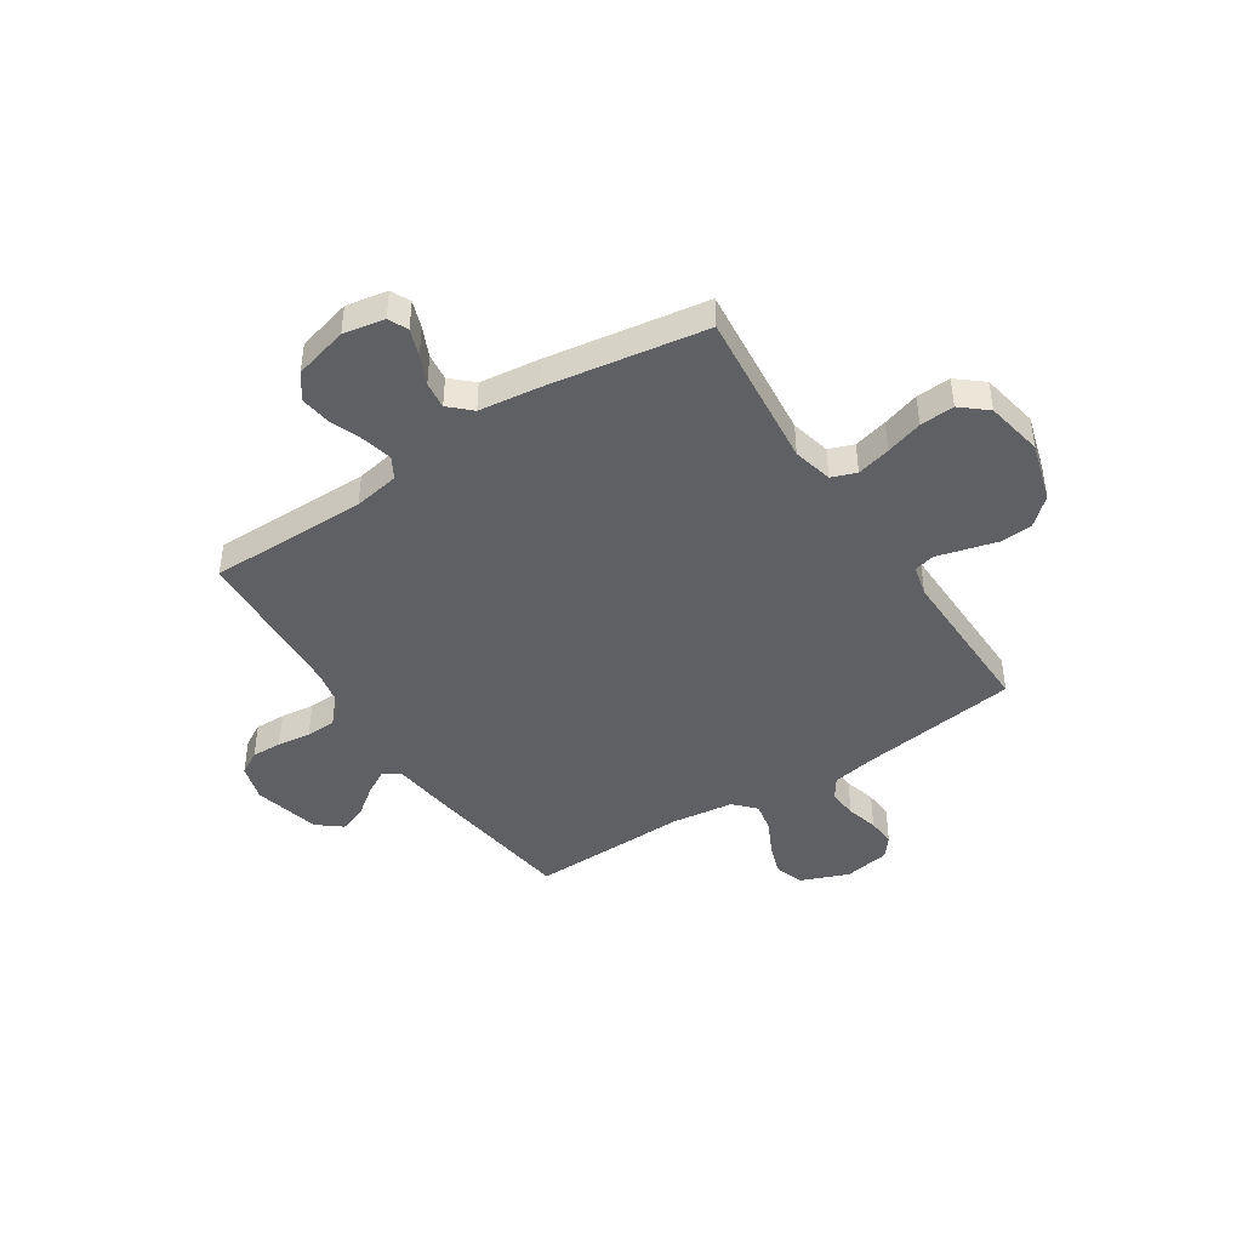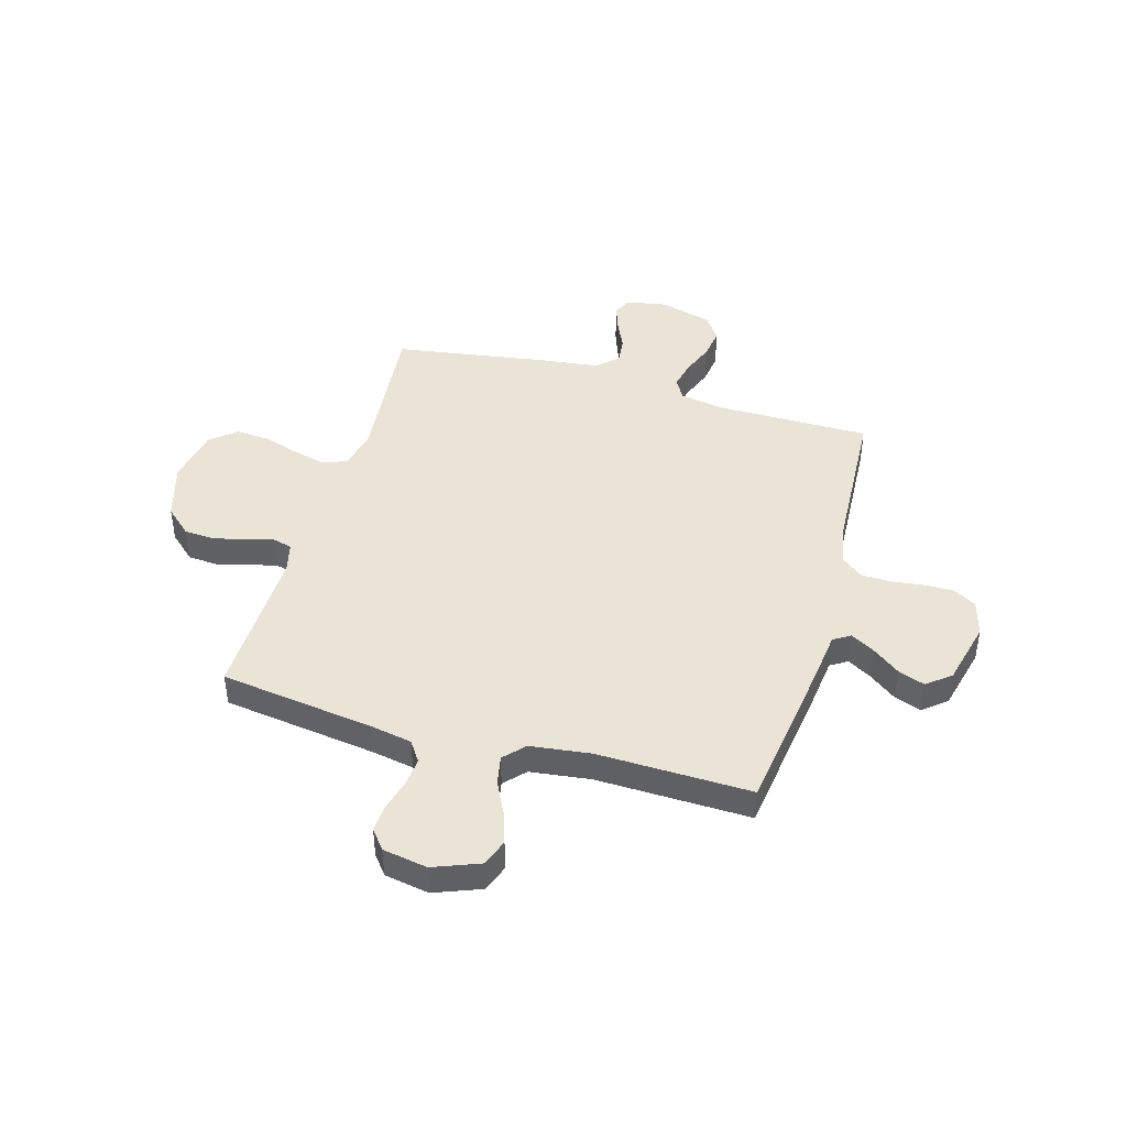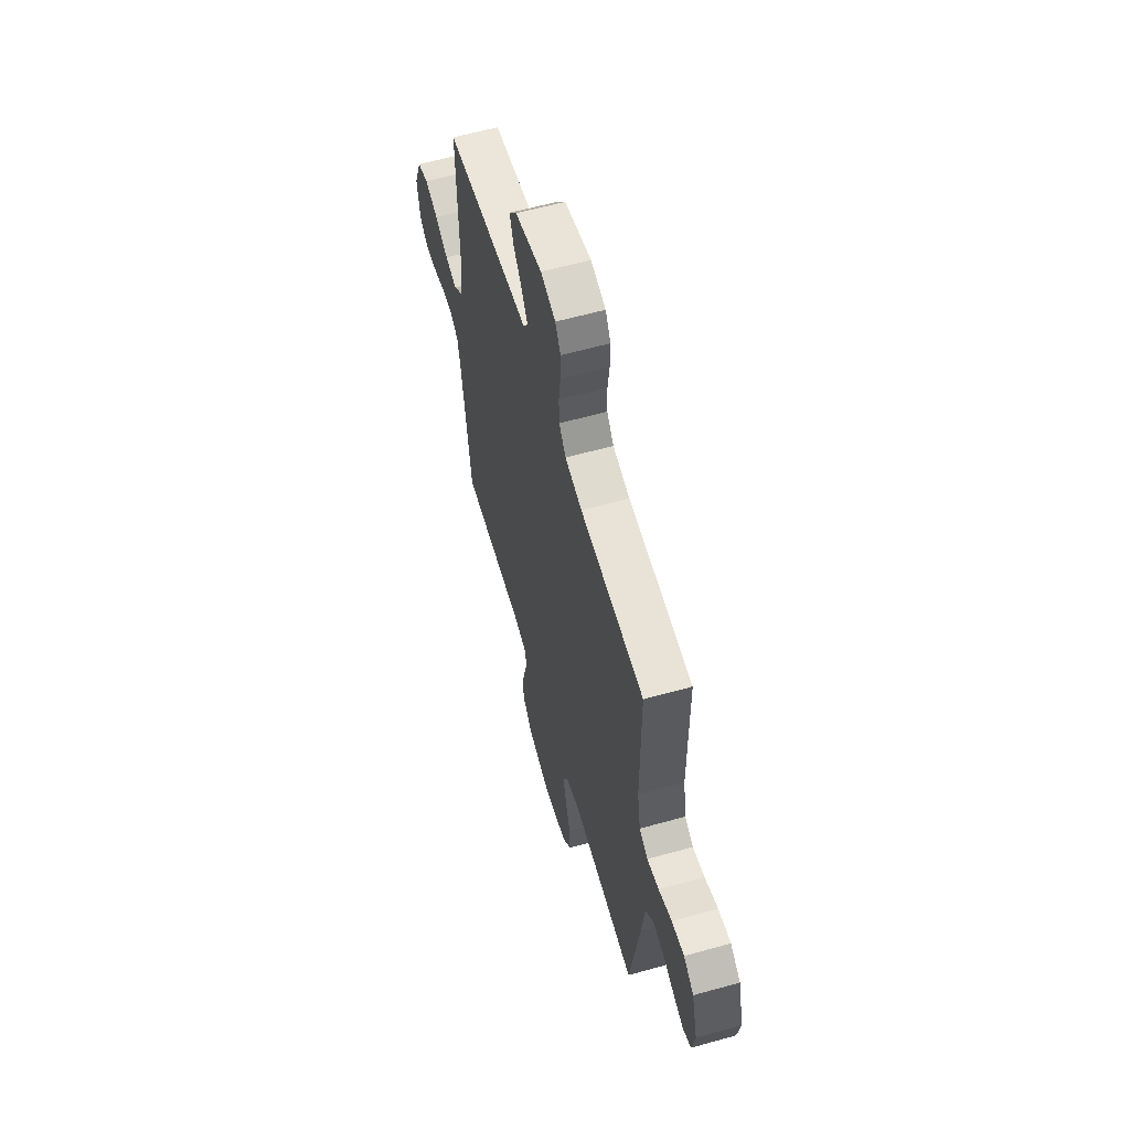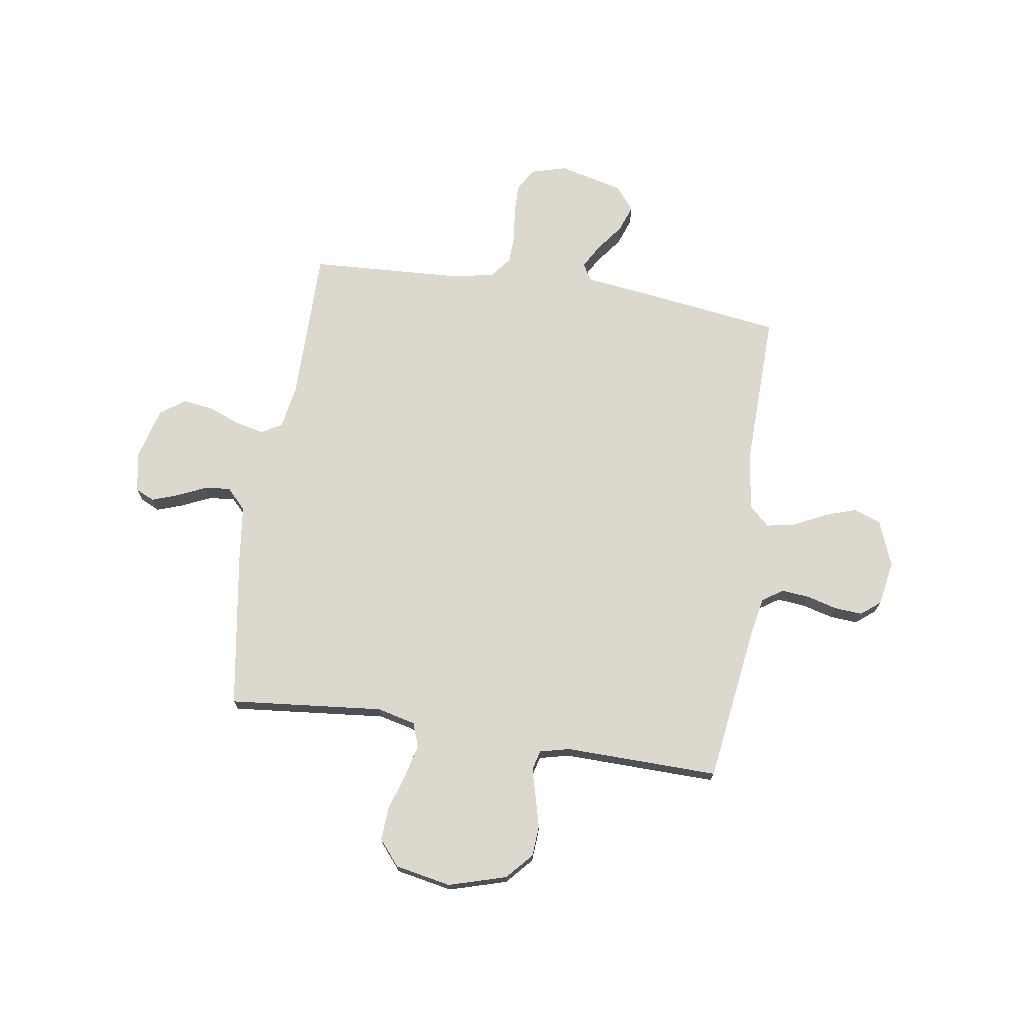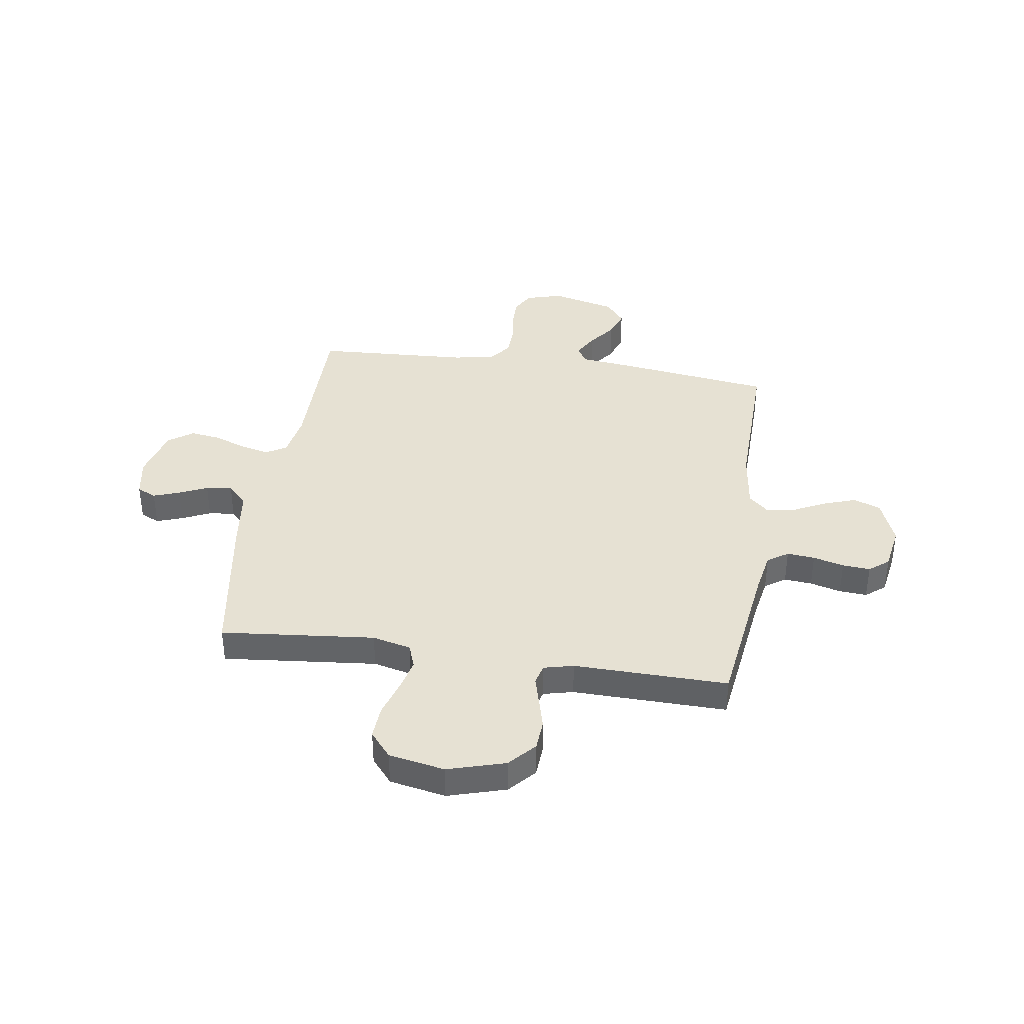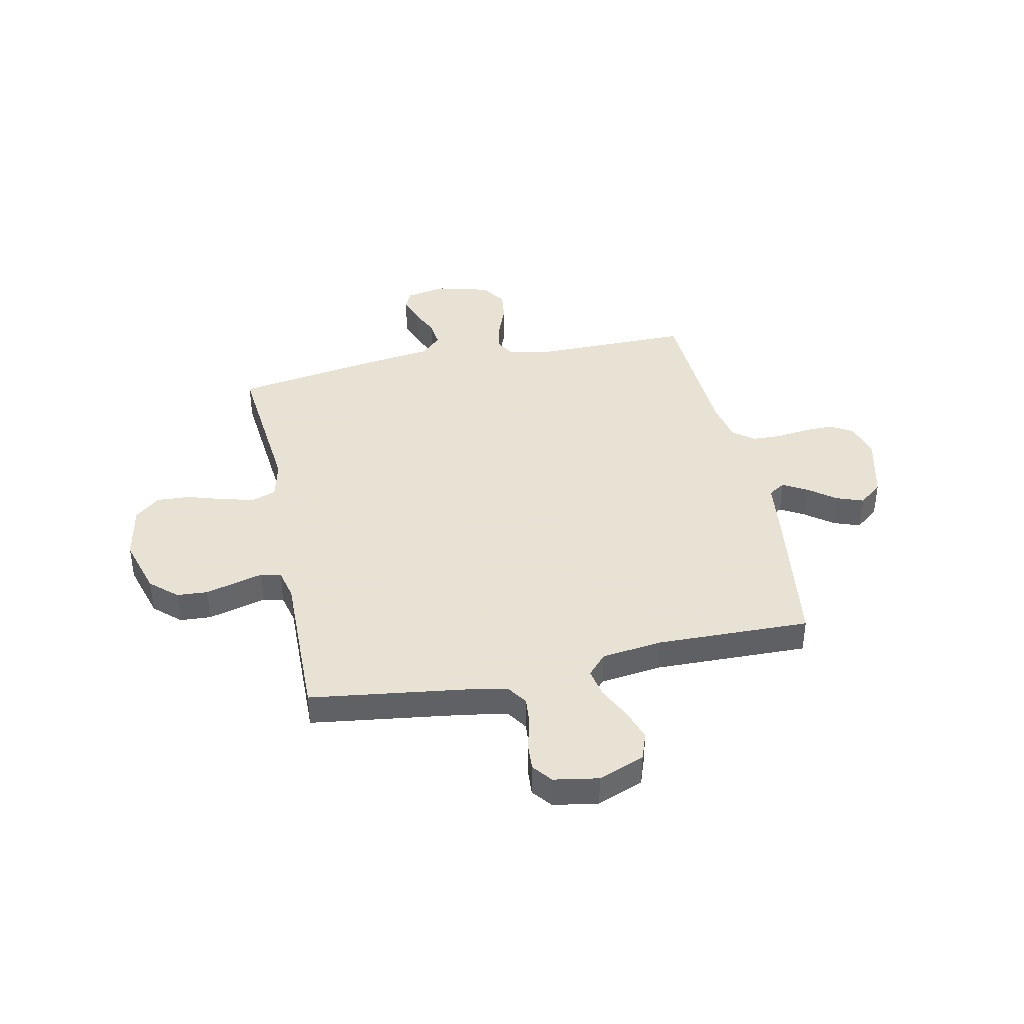
<metadata>
{"format":"obj","ext":"obj","renderer":"f3d","projection":"perspective","resolution":1024,"background":"white","views":[{"elev":-43.9,"azim":123.0,"up":"+Y"},{"elev":43.9,"azim":-73.9,"up":"+Y"},{"elev":60.0,"azim":74.0,"up":"+Z"},{"elev":72.2,"azim":-171.3,"up":"+Y"},{"elev":38.6,"azim":-171.6,"up":"+Y"},{"elev":40.6,"azim":-101.9,"up":"+Y"}]}
</metadata>
<code>
v 0.5 0.07 -0.5
v 0.2 0.07 -0.471
v 0.125 0.07 -0.489
v 0.108 0.07 -0.536
v 0.124 0.07 -0.6
v 0.146 0.07 -0.67
v 0.15 0.07 -0.735
v 0.109 0.07 -0.784
v 0 0.07 -0.805
v -0.112 0.07 -0.772
v -0.158 0.07 -0.721
v -0.162 0.07 -0.661
v -0.146 0.07 -0.6
v -0.132 0.07 -0.547
v -0.142 0.07 -0.508
v -0.2 0.07 -0.494
v -0.5 0.07 -0.5
v -0.541 0.07 -0.2
v -0.556 0.07 -0.119
v -0.596 0.07 -0.092
v -0.65 0.07 -0.097
v -0.71 0.07 -0.113
v -0.764 0.07 -0.117
v -0.802 0.07 -0.087
v -0.817 0.07 0
v -0.782 0.07 0.09
v -0.729 0.07 0.109
v -0.667 0.07 0.088
v -0.604 0.07 0.057
v -0.548 0.07 0.046
v -0.508 0.07 0.083
v -0.493 0.07 0.2
v -0.5 0.07 0.5
v -0.2 0.07 0.541
v -0.098 0.07 0.553
v -0.077 0.07 0.586
v -0.104 0.07 0.633
v -0.144 0.07 0.686
v -0.163 0.07 0.738
v -0.126 0.07 0.784
v 0 0.07 0.815
v 0.07 0.07 0.795
v 0.095 0.07 0.751
v 0.094 0.07 0.693
v 0.086 0.07 0.63
v 0.088 0.07 0.573
v 0.12 0.07 0.532
v 0.2 0.07 0.516
v 0.5 0.07 0.5
v 0.5 0.07 0.2
v 0.515 0.07 0.114
v 0.555 0.07 0.091
v 0.611 0.07 0.104
v 0.673 0.07 0.128
v 0.732 0.07 0.136
v 0.78 0.07 0.102
v 0.807 0.07 0
v 0.793 0.07 -0.078
v 0.756 0.07 -0.095
v 0.705 0.07 -0.077
v 0.65 0.07 -0.052
v 0.599 0.07 -0.046
v 0.561 0.07 -0.086
v 0.547 0.07 -0.2
v 0.5 0 -0.5
v 0.2 0 -0.471
v 0.125 0 -0.489
v 0.108 0 -0.536
v 0.124 0 -0.6
v 0.146 0 -0.67
v 0.15 0 -0.735
v 0.109 0 -0.784
v 0 0 -0.805
v -0.112 0 -0.772
v -0.158 0 -0.721
v -0.162 0 -0.661
v -0.146 0 -0.6
v -0.132 0 -0.547
v -0.142 0 -0.508
v -0.2 0 -0.494
v -0.5 0 -0.5
v -0.541 0 -0.2
v -0.556 0 -0.119
v -0.596 0 -0.092
v -0.65 0 -0.097
v -0.71 0 -0.113
v -0.764 0 -0.117
v -0.802 0 -0.087
v -0.817 0 0
v -0.782 0 0.09
v -0.729 0 0.109
v -0.667 0 0.088
v -0.604 0 0.057
v -0.548 0 0.046
v -0.508 0 0.083
v -0.493 0 0.2
v -0.5 0 0.5
v -0.2 0 0.541
v -0.098 0 0.553
v -0.077 0 0.586
v -0.104 0 0.633
v -0.144 0 0.686
v -0.163 0 0.738
v -0.126 0 0.784
v 0 0 0.815
v 0.07 0 0.795
v 0.095 0 0.751
v 0.094 0 0.693
v 0.086 0 0.63
v 0.088 0 0.573
v 0.12 0 0.532
v 0.2 0 0.516
v 0.5 0 0.5
v 0.5 0 0.2
v 0.515 0 0.114
v 0.555 0 0.091
v 0.611 0 0.104
v 0.673 0 0.128
v 0.732 0 0.136
v 0.78 0 0.102
v 0.807 0 0
v 0.793 0 -0.078
v 0.756 0 -0.095
v 0.705 0 -0.077
v 0.65 0 -0.052
v 0.599 0 -0.046
v 0.561 0 -0.086
v 0.547 0 -0.2
f 63 64 1 2
f 58 59 60 61
f 56 57 58 61
f 56 61 62
f 53 54 55 56
f 52 53 56 62
f 51 52 62 63
f 48 49 50
f 47 48 50 51
f 42 43 44 45
f 42 45 46
f 41 42 46
f 40 41 46
f 37 38 39 40
f 36 37 40 46
f 35 36 46 47
f 32 33 34 35
f 31 32 35 47
f 26 27 28 29
f 26 29 30
f 25 26 30
f 24 25 30
f 21 22 23 24
f 20 21 24 30
f 19 20 30 31
f 16 17 18
f 15 16 18 19
f 11 12 13 14
f 9 10 11 14
f 9 14 15
f 8 9 15
f 5 6 7 8
f 4 5 8 15
f 3 4 15 19
f 31 47 51 63
f 19 31 63
f 2 3 19 63
f 66 65 128 127
f 125 124 123 122
f 125 122 121 120
f 126 125 120
f 120 119 118 117
f 126 120 117 116
f 127 126 116 115
f 114 113 112
f 115 114 112 111
f 109 108 107 106
f 110 109 106
f 110 106 105
f 110 105 104
f 104 103 102 101
f 110 104 101 100
f 111 110 100 99
f 99 98 97 96
f 111 99 96 95
f 93 92 91 90
f 94 93 90
f 94 90 89
f 94 89 88
f 88 87 86 85
f 94 88 85 84
f 95 94 84 83
f 82 81 80
f 83 82 80 79
f 78 77 76 75
f 78 75 74 73
f 79 78 73
f 79 73 72
f 72 71 70 69
f 79 72 69 68
f 83 79 68 67
f 127 115 111 95
f 127 95 83
f 127 83 67 66
f 1 65 66 2
f 2 66 67 3
f 3 67 68 4
f 4 68 69 5
f 5 69 70 6
f 6 70 71 7
f 7 71 72 8
f 8 72 73 9
f 9 73 74 10
f 10 74 75 11
f 11 75 76 12
f 12 76 77 13
f 13 77 78 14
f 14 78 79 15
f 15 79 80 16
f 16 80 81 17
f 17 81 82 18
f 18 82 83 19
f 19 83 84 20
f 20 84 85 21
f 21 85 86 22
f 22 86 87 23
f 23 87 88 24
f 24 88 89 25
f 25 89 90 26
f 26 90 91 27
f 27 91 92 28
f 28 92 93 29
f 29 93 94 30
f 30 94 95 31
f 31 95 96 32
f 32 96 97 33
f 33 97 98 34
f 34 98 99 35
f 35 99 100 36
f 36 100 101 37
f 37 101 102 38
f 38 102 103 39
f 39 103 104 40
f 40 104 105 41
f 41 105 106 42
f 42 106 107 43
f 43 107 108 44
f 44 108 109 45
f 45 109 110 46
f 46 110 111 47
f 47 111 112 48
f 48 112 113 49
f 49 113 114 50
f 50 114 115 51
f 51 115 116 52
f 52 116 117 53
f 53 117 118 54
f 54 118 119 55
f 55 119 120 56
f 56 120 121 57
f 57 121 122 58
f 58 122 123 59
f 59 123 124 60
f 60 124 125 61
f 61 125 126 62
f 62 126 127 63
f 63 127 128 64
f 64 128 65 1

</code>
